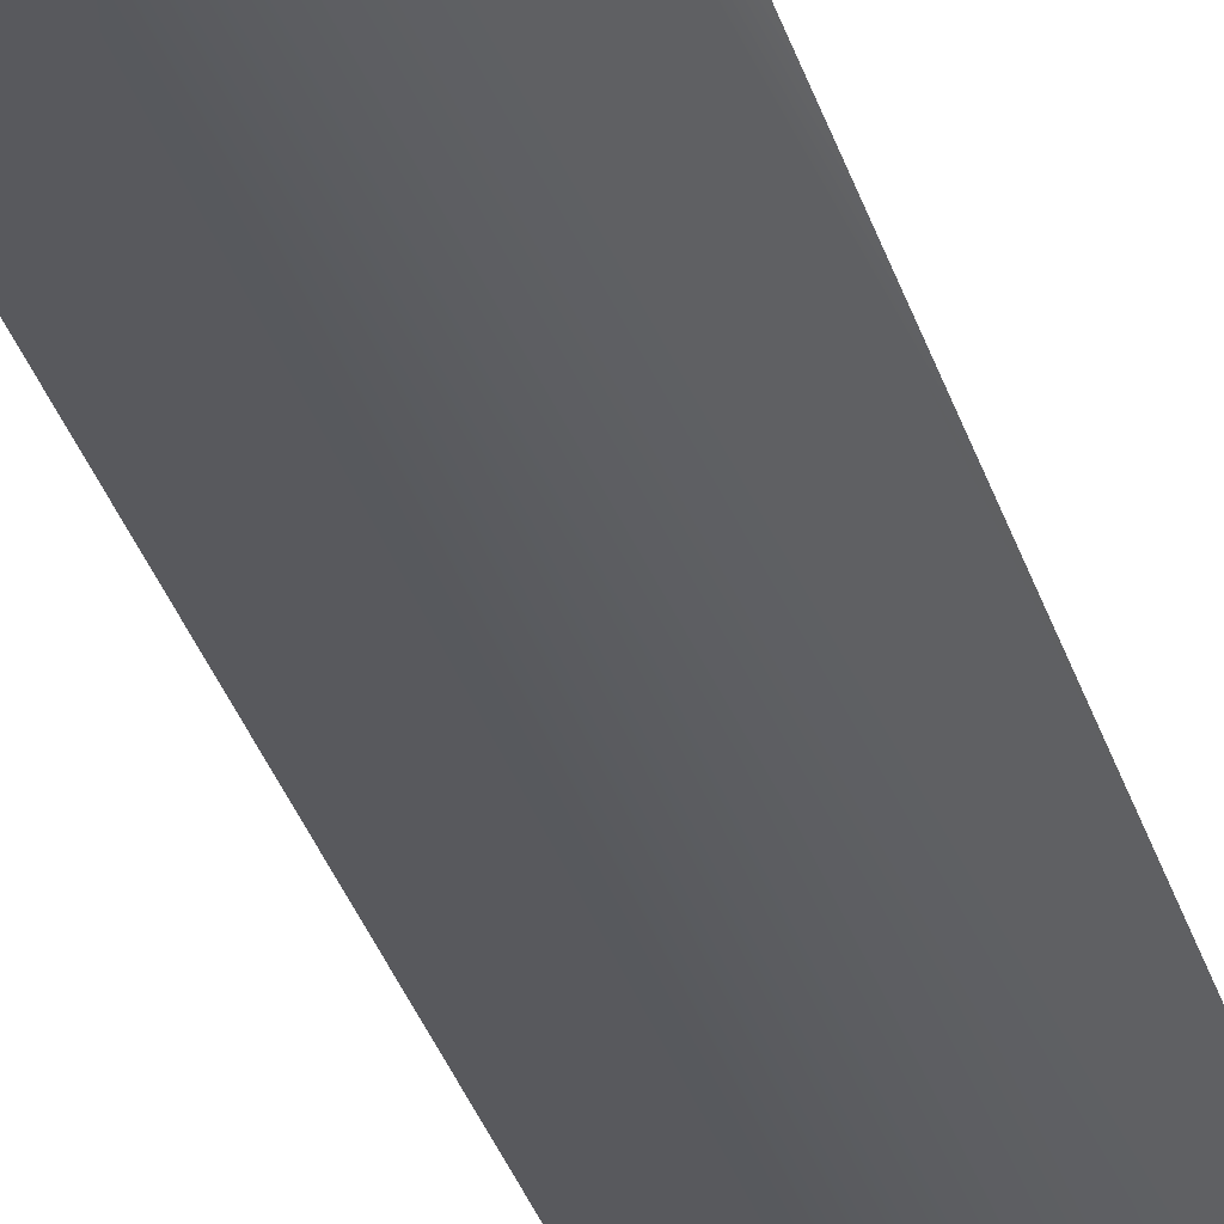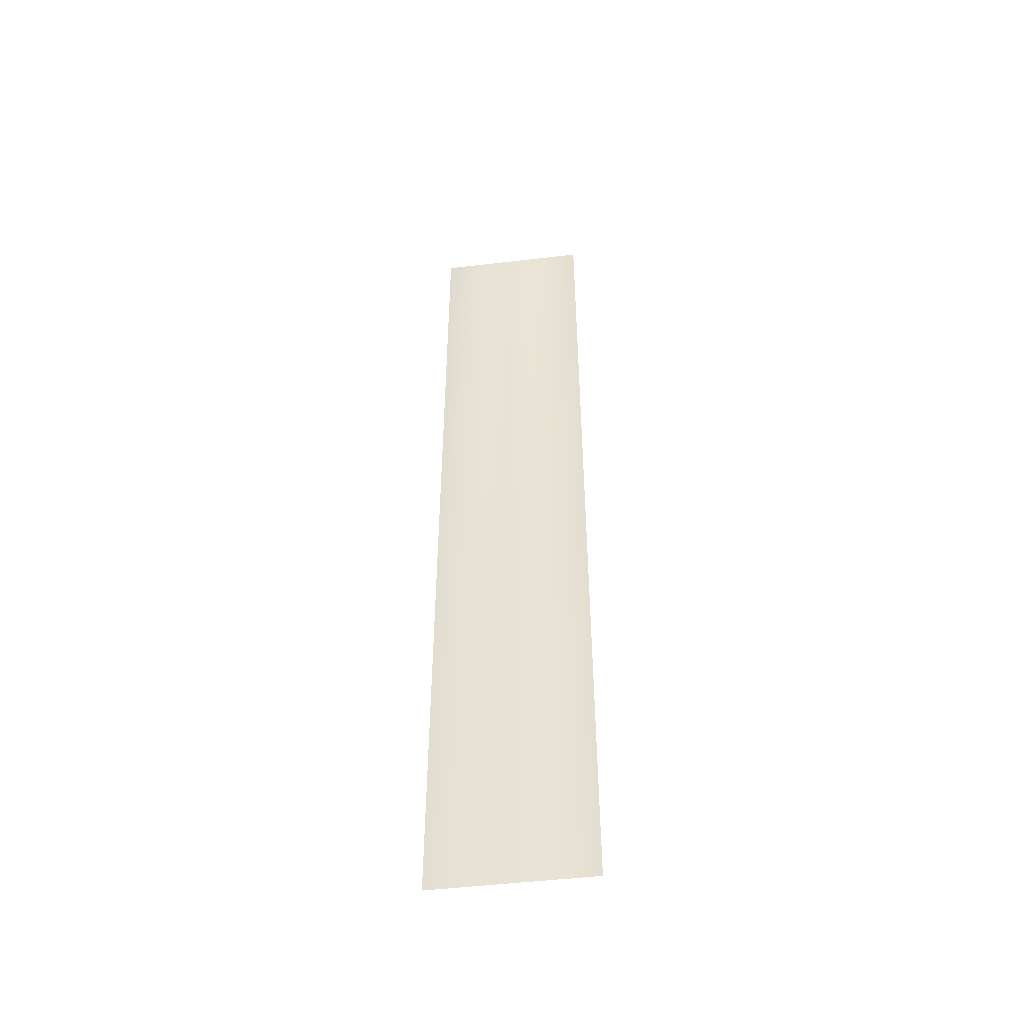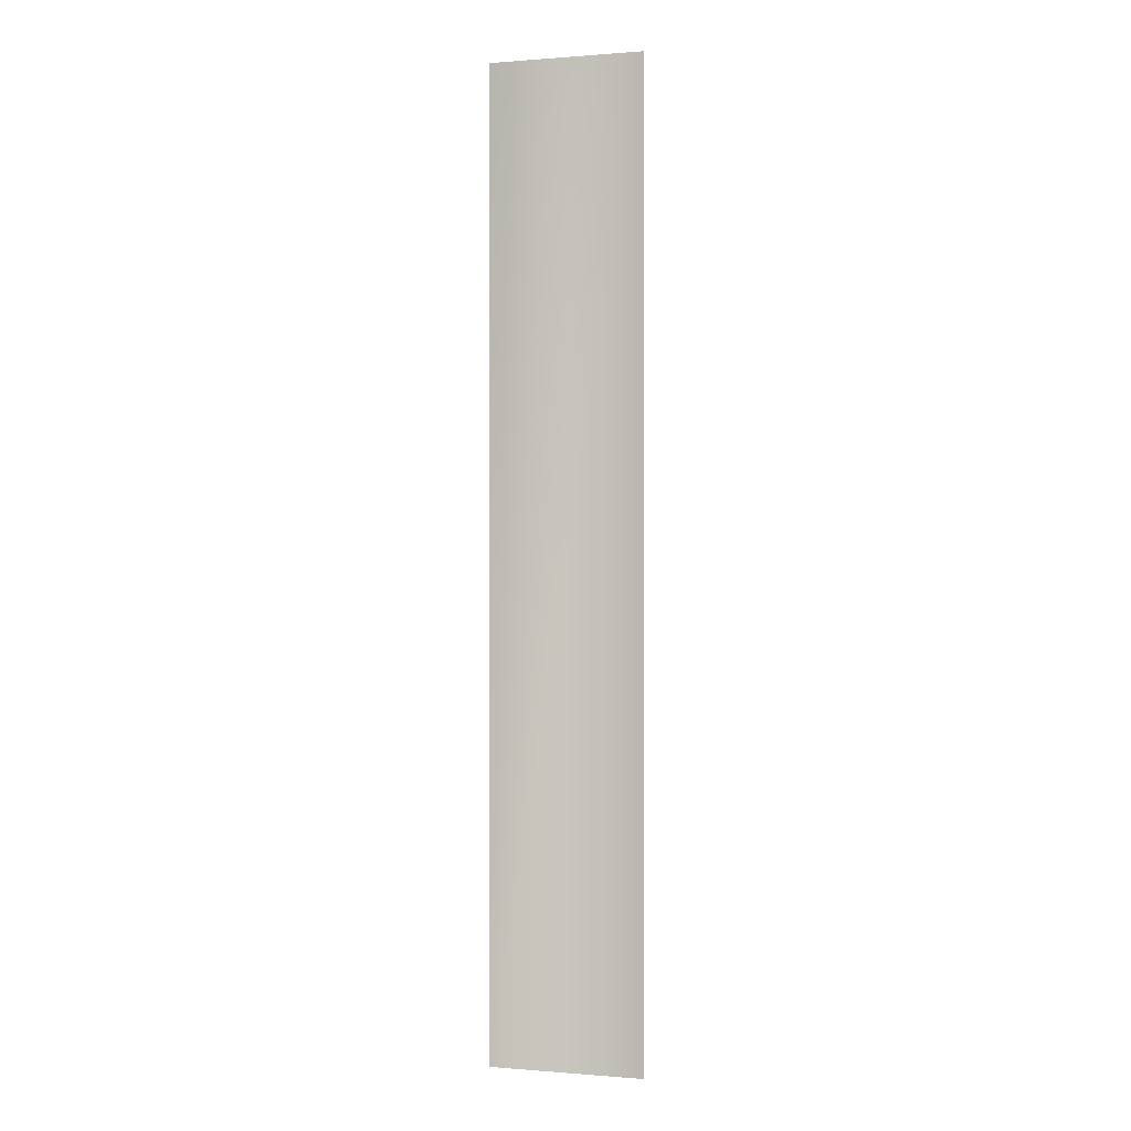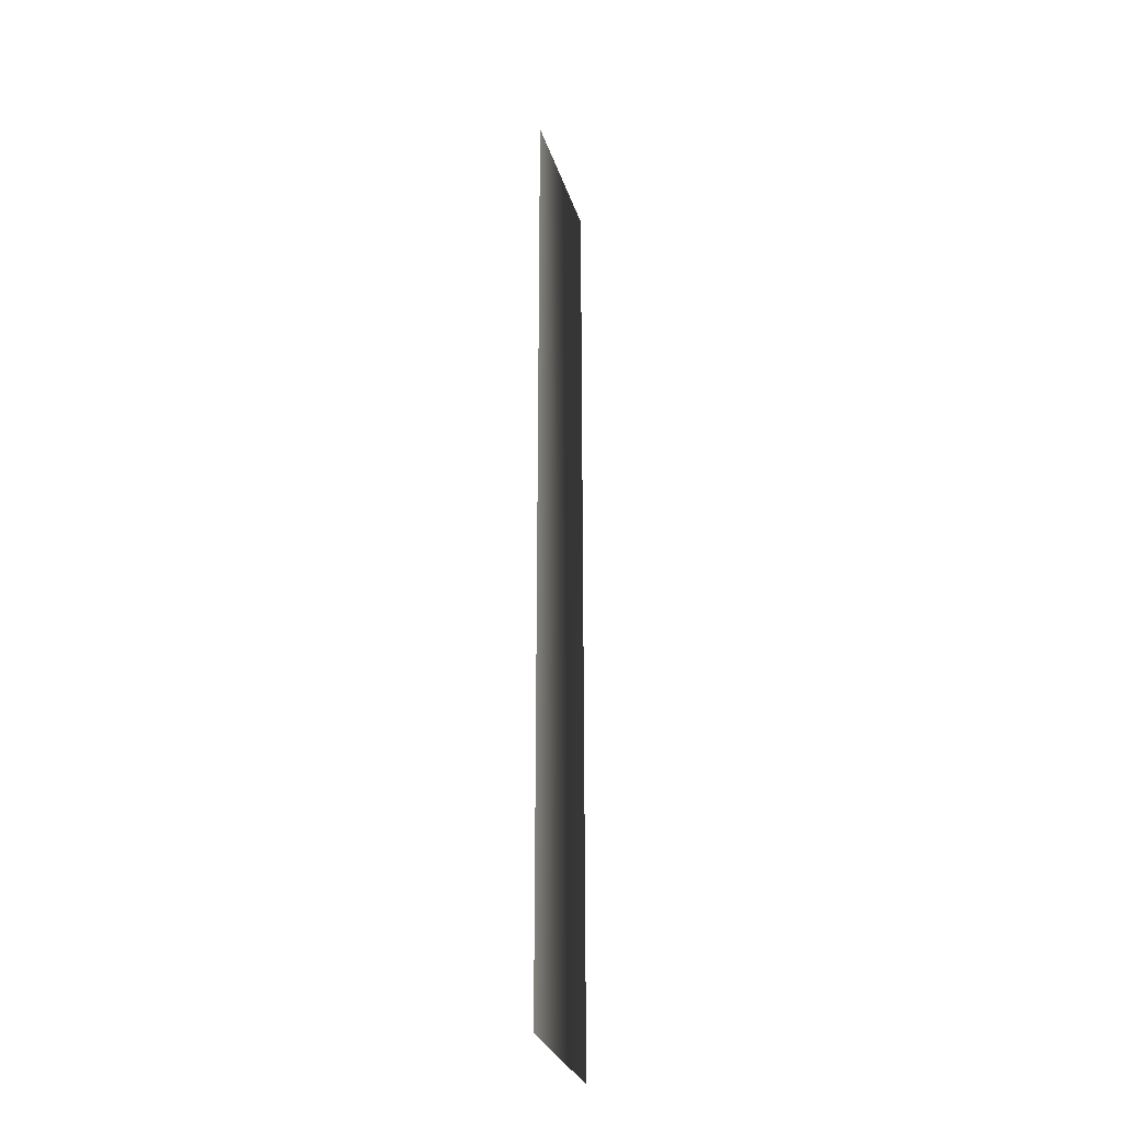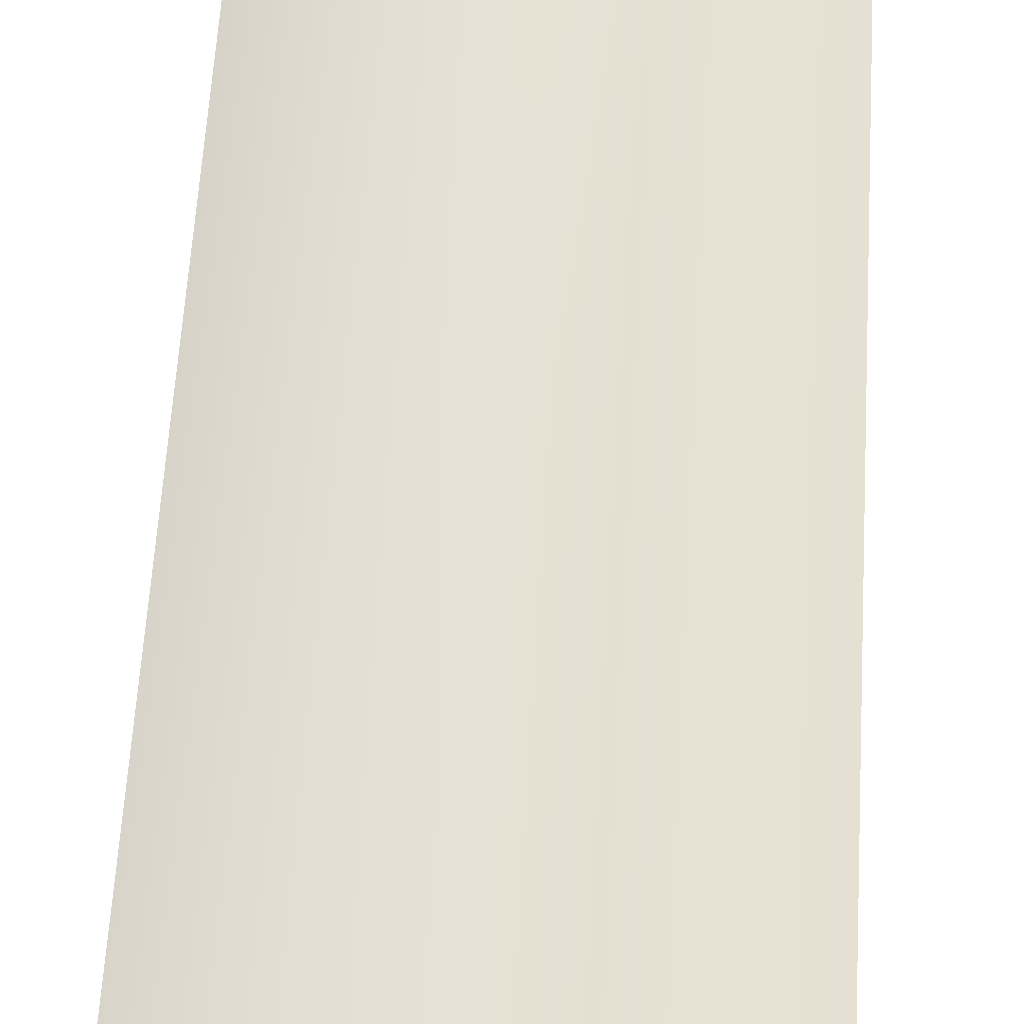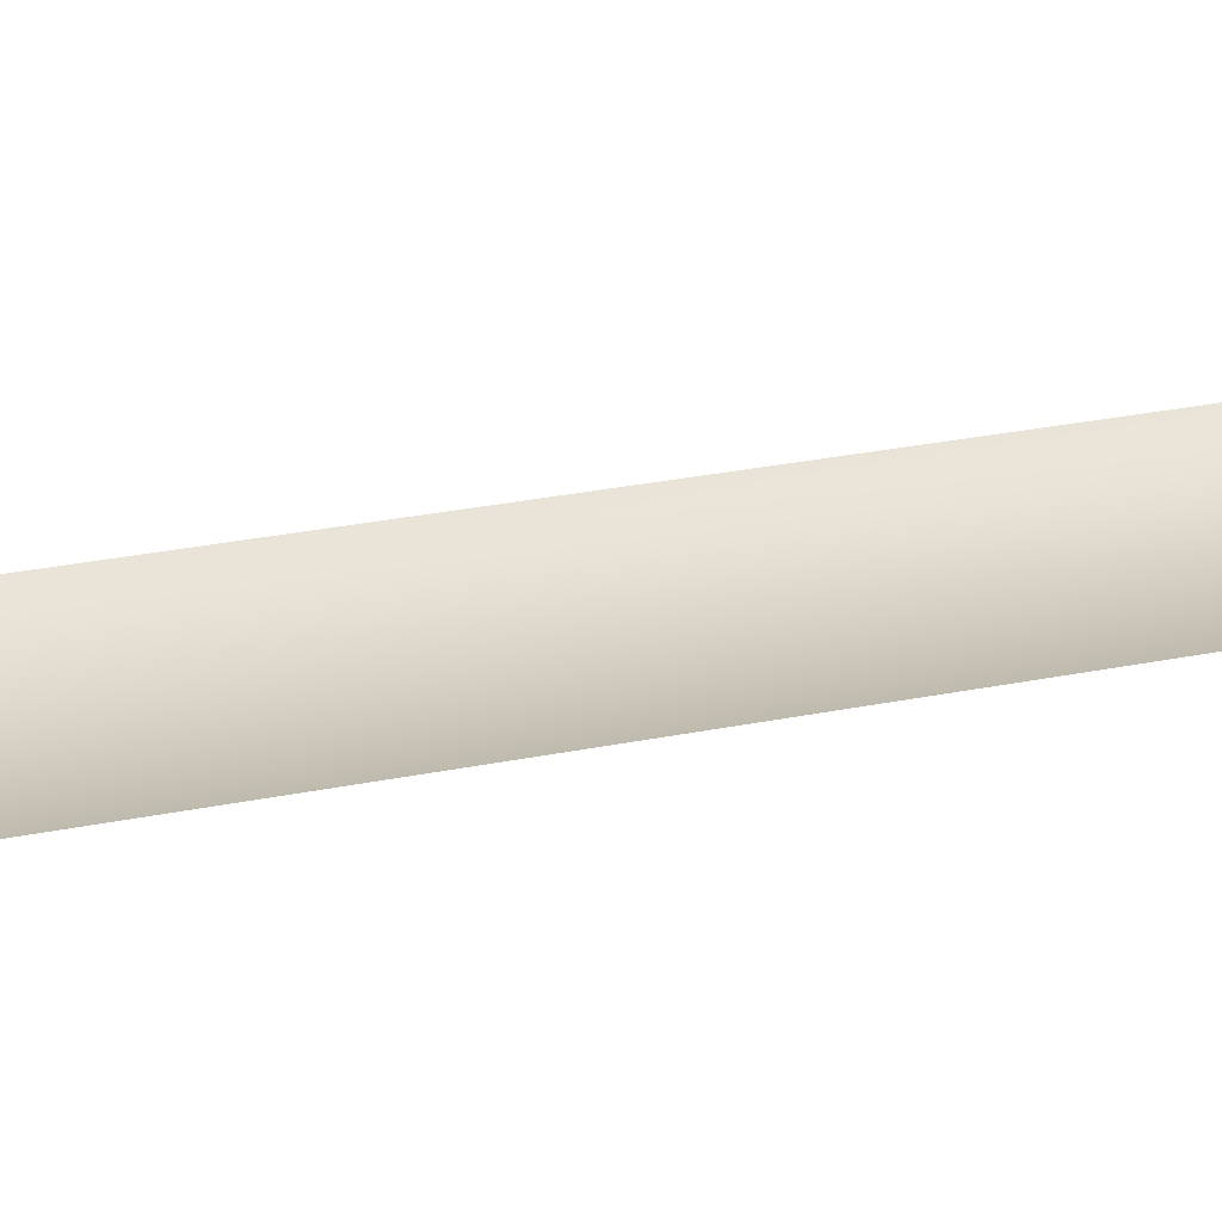
<metadata>
{"format":"obj","ext":"obj","renderer":"f3d","projection":"perspective","resolution":1024,"background":"white","views":[{"elev":-29.8,"azim":-165.4,"up":"+Z"},{"elev":-49.4,"azim":7.4,"up":"+Y"},{"elev":0.2,"azim":17.2,"up":"+Y"},{"elev":-30.5,"azim":106.5,"up":"+Y"},{"elev":37.7,"azim":2.4,"up":"+Z"},{"elev":15.5,"azim":61.2,"up":"+Z"}]}
</metadata>
<code>
g Mesh02
v 1.256e+04 -5078 -1.741e+04
v 1.256e+04 -4734 -1.741e+04
v 1.262e+04 -4734 -1.741e+04
v 1.262e+04 -5078 -1.741e+04
f 3 1 2
f 1 3 4

</code>
